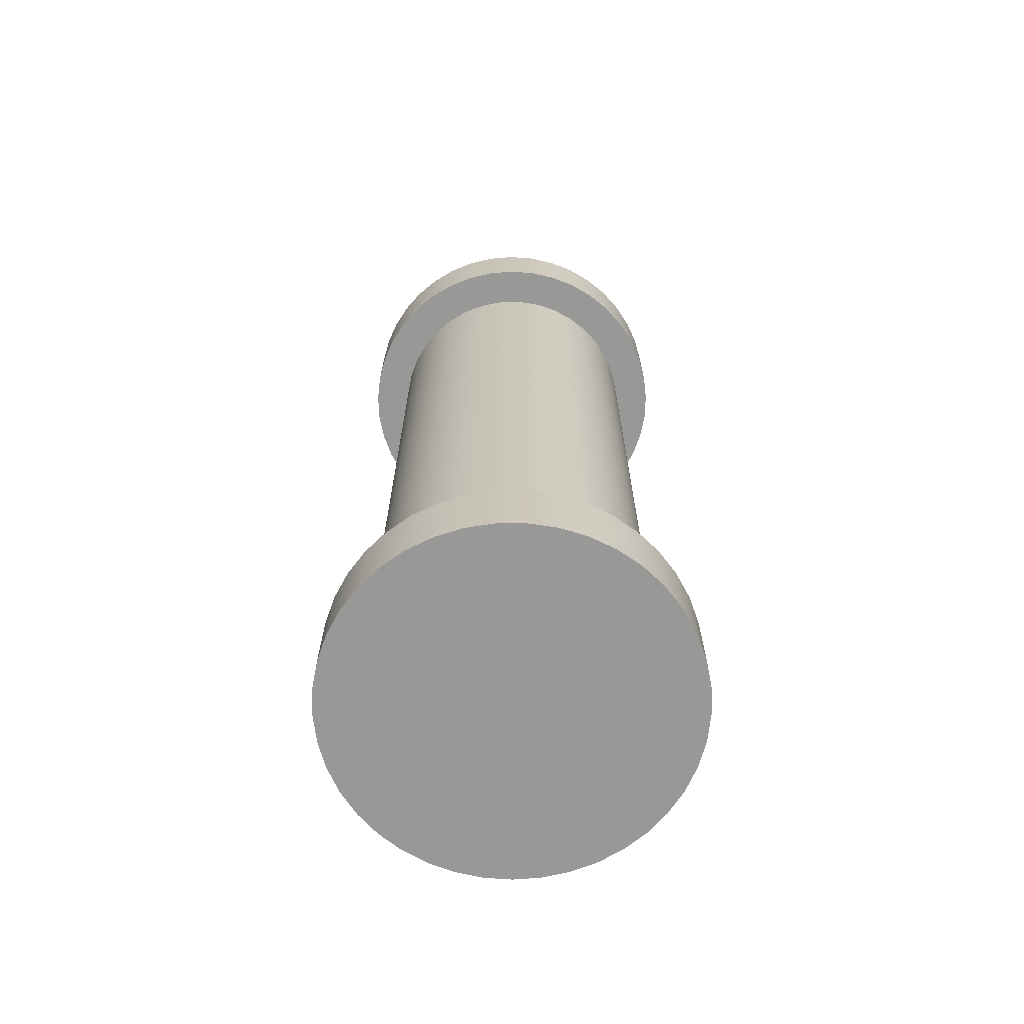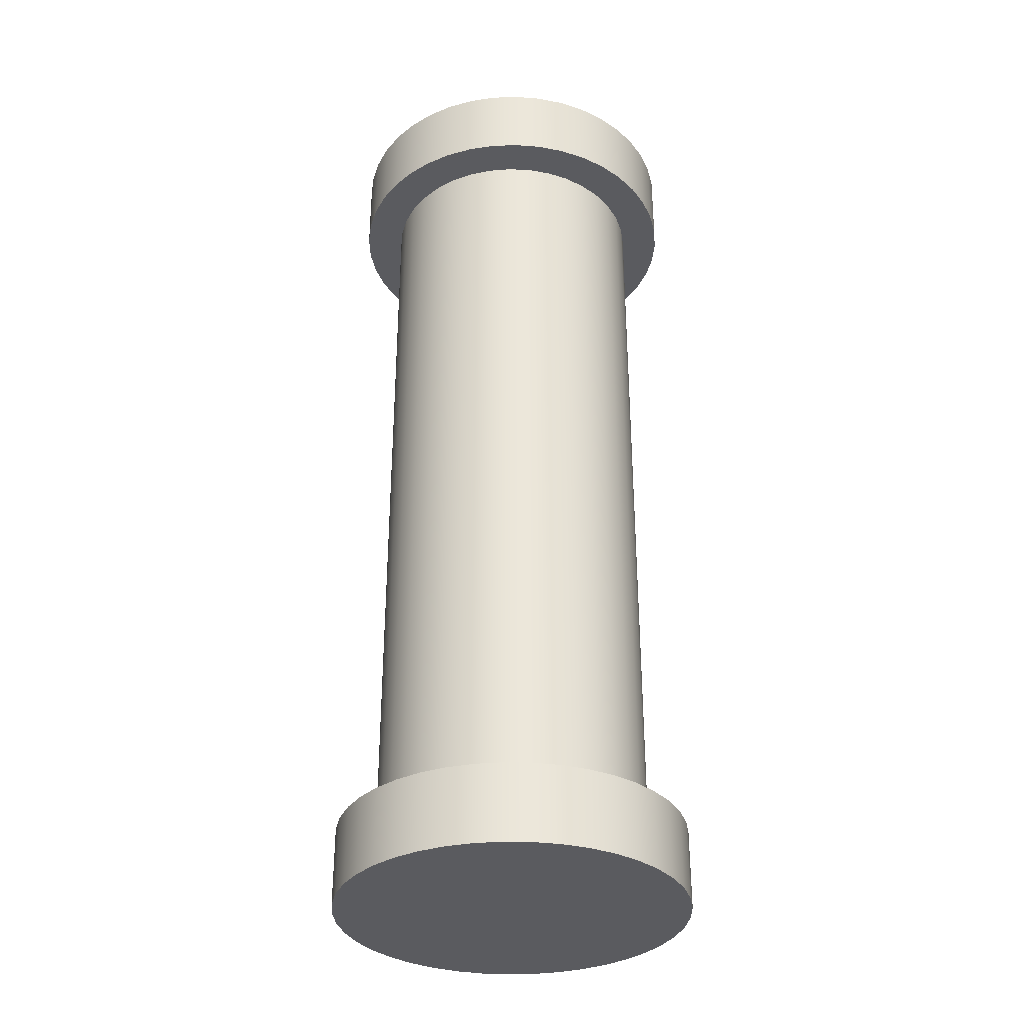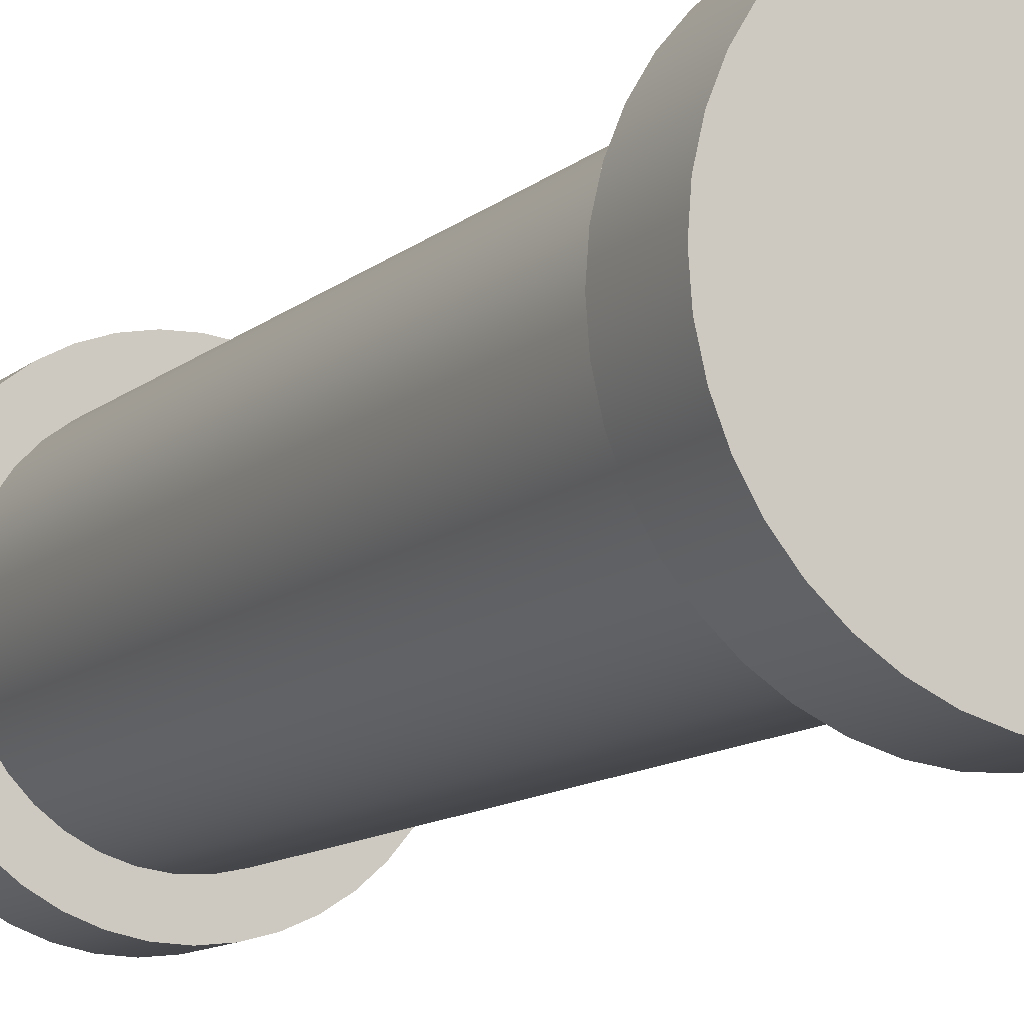
<metadata>
{"format":"obj","ext":"obj","renderer":"f3d","projection":"perspective","resolution":1024,"background":"white","views":[{"elev":-68.4,"azim":-6.4,"up":"+Y"},{"elev":-33.3,"azim":105.9,"up":"+Y"},{"elev":-11.5,"azim":-28.0,"up":"+Z"}]}
</metadata>
<code>
v 0.675 -0.1 0.5
v 0.6776 -0.1 0.5343
v 0.6855 -0.1 0.5679
v 0.6984 -0.1 0.5998
v 0.716 -0.1 0.6294
v 0.7379 -0.1 0.656
v 0.7636 -0.1 0.6789
v 0.7925 -0.1 0.6977
v 0.8239 -0.1 0.7118
v 0.8572 -0.1 0.7209
v 0.8914 -0.1 0.7248
v 0.9258 -0.1 0.7235
v 0.9596 -0.1 0.717
v 0.992 -0.1 0.7053
v 1.022 -0.1 0.6889
v 1.05 -0.1 0.668
v 1.074 -0.1 0.6432
v 1.093 -0.1 0.615
v 1.109 -0.1 0.5841
v 1.119 -0.1 0.5513
v 1.124 -0.1 0.5172
v 1.124 -0.1 0.4828
v 1.119 -0.1 0.4487
v 1.109 -0.1 0.4159
v 1.093 -0.1 0.385
v 1.074 -0.1 0.3568
v 1.05 -0.1 0.332
v 1.022 -0.1 0.3111
v 0.992 -0.1 0.2947
v 0.9596 -0.1 0.283
v 0.9258 -0.1 0.2765
v 0.8914 -0.1 0.2752
v 0.8572 -0.1 0.2791
v 0.8239 -0.1 0.2882
v 0.7925 -0.1 0.3023
v 0.7636 -0.1 0.3211
v 0.7379 -0.1 0.344
v 0.716 -0.1 0.3706
v 0.6984 -0.1 0.4002
v 0.6855 -0.1 0.4321
v 0.6776 -0.1 0.4657
v 0.675 0 0.5
v 0.6776 0 0.4657
v 0.6855 0 0.4321
v 0.6984 0 0.4002
v 0.716 0 0.3706
v 0.7379 0 0.344
v 0.7636 0 0.3211
v 0.7925 0 0.3023
v 0.8239 0 0.2882
v 0.8572 0 0.2791
v 0.8914 0 0.2752
v 0.9258 0 0.2765
v 0.9596 0 0.283
v 0.992 0 0.2947
v 1.022 0 0.3111
v 1.05 0 0.332
v 1.074 0 0.3568
v 1.093 0 0.385
v 1.109 0 0.4159
v 1.119 0 0.4487
v 1.124 0 0.4828
v 1.124 0 0.5172
v 1.119 0 0.5513
v 1.109 0 0.5841
v 1.093 0 0.615
v 1.074 0 0.6432
v 1.05 0 0.668
v 1.022 0 0.6889
v 0.992 0 0.7053
v 0.9596 0 0.717
v 0.9258 0 0.7235
v 0.8914 0 0.7248
v 0.8572 0 0.7209
v 0.8239 0 0.7118
v 0.7925 0 0.6977
v 0.7636 0 0.6789
v 0.7379 0 0.656
v 0.716 0 0.6294
v 0.6984 0 0.5998
v 0.6855 0 0.5679
v 0.6776 0 0.5343
v 0.675 0 0.5
v 0.675 -0.1 0.5
v 0.7255 1 0.5
v 0.728 1 0.4705
v 0.7355 1 0.4419
v 0.7477 1 0.4149
v 0.7642 1 0.3904
v 0.7847 1 0.369
v 0.8085 1 0.3514
v 0.8349 1 0.3381
v 0.8632 1 0.3294
v 0.8926 1 0.3257
v 0.9222 1 0.3269
v 0.9511 1 0.3331
v 0.9786 1 0.3442
v 1.004 1 0.3597
v 1.026 1 0.3793
v 1.045 1 0.4023
v 1.059 1 0.4281
v 1.069 1 0.456
v 1.074 1 0.4852
v 1.074 1 0.5148
v 1.069 1 0.544
v 1.059 1 0.5719
v 1.045 1 0.5977
v 1.026 1 0.6207
v 1.004 1 0.6403
v 0.9786 1 0.6558
v 0.9511 1 0.6669
v 0.9222 1 0.6731
v 0.8926 1 0.6743
v 0.8632 1 0.6706
v 0.8349 1 0.6619
v 0.8085 1 0.6486
v 0.7847 1 0.631
v 0.7642 1 0.6096
v 0.7477 1 0.5851
v 0.7355 1 0.5581
v 0.728 1 0.5295
v 0.7255 0 0.5
v 0.728 0 0.5295
v 0.7355 0 0.5581
v 0.7477 0 0.5851
v 0.7642 0 0.6096
v 0.7847 0 0.631
v 0.8085 0 0.6486
v 0.8349 0 0.6619
v 0.8632 0 0.6706
v 0.8926 0 0.6743
v 0.9222 0 0.6731
v 0.9511 0 0.6669
v 0.9786 0 0.6558
v 1.004 0 0.6403
v 1.026 0 0.6207
v 1.045 0 0.5977
v 1.059 0 0.5719
v 1.069 0 0.544
v 1.074 0 0.5148
v 1.074 0 0.4852
v 1.069 0 0.456
v 1.059 0 0.4281
v 1.045 0 0.4023
v 1.026 0 0.3793
v 1.004 0 0.3597
v 0.9786 0 0.3442
v 0.9511 0 0.3331
v 0.9222 0 0.3269
v 0.8926 0 0.3257
v 0.8632 0 0.3294
v 0.8349 0 0.3381
v 0.8085 0 0.3514
v 0.7847 0 0.369
v 0.7642 0 0.3904
v 0.7477 0 0.4149
v 0.7355 0 0.4419
v 0.728 0 0.4705
v 0.7255 0 0.5
v 0.7255 1 0.5
v 1.125 1 0.5
v 1.122 1 0.5343
v 1.115 1 0.5679
v 1.102 1 0.5998
v 1.084 1 0.6294
v 1.062 1 0.656
v 1.036 1 0.6789
v 1.007 1 0.6977
v 0.9761 1 0.7118
v 0.9428 1 0.7209
v 0.9086 1 0.7248
v 0.8742 1 0.7235
v 0.8404 1 0.717
v 0.808 1 0.7053
v 0.7777 1 0.6889
v 0.7503 1 0.668
v 0.7264 1 0.6432
v 0.7066 1 0.615
v 0.6913 1 0.5841
v 0.6809 1 0.5513
v 0.6757 1 0.5172
v 0.6757 1 0.4828
v 0.6809 1 0.4487
v 0.6913 1 0.4159
v 0.7066 1 0.385
v 0.7264 1 0.3568
v 0.7503 1 0.332
v 0.7777 1 0.3111
v 0.808 1 0.2947
v 0.8404 1 0.283
v 0.8742 1 0.2765
v 0.9086 1 0.2752
v 0.9428 1 0.2791
v 0.9761 1 0.2882
v 1.007 1 0.3023
v 1.036 1 0.3211
v 1.062 1 0.344
v 1.084 1 0.3706
v 1.102 1 0.4002
v 1.115 1 0.4321
v 1.122 1 0.4657
v 0.7255 1 0.5
v 0.728 1 0.5295
v 0.7355 1 0.5581
v 0.7477 1 0.5851
v 0.7642 1 0.6096
v 0.7847 1 0.631
v 0.8085 1 0.6486
v 0.8349 1 0.6619
v 0.8632 1 0.6706
v 0.8926 1 0.6743
v 0.9222 1 0.6731
v 0.9511 1 0.6669
v 0.9786 1 0.6558
v 1.004 1 0.6403
v 1.026 1 0.6207
v 1.045 1 0.5977
v 1.059 1 0.5719
v 1.069 1 0.544
v 1.074 1 0.5148
v 1.074 1 0.4852
v 1.069 1 0.456
v 1.059 1 0.4281
v 1.045 1 0.4023
v 1.026 1 0.3793
v 1.004 1 0.3597
v 0.9786 1 0.3442
v 0.9511 1 0.3331
v 0.9222 1 0.3269
v 0.8926 1 0.3257
v 0.8632 1 0.3294
v 0.8349 1 0.3381
v 0.8085 1 0.3514
v 0.7847 1 0.369
v 0.7642 1 0.3904
v 0.7477 1 0.4149
v 0.7355 1 0.4419
v 0.728 1 0.4705
v 0.675 -0.1 0.5
v 0.6776 -0.1 0.4657
v 0.6855 -0.1 0.4321
v 0.6984 -0.1 0.4002
v 0.716 -0.1 0.3706
v 0.7379 -0.1 0.344
v 0.7636 -0.1 0.3211
v 0.7925 -0.1 0.3023
v 0.8239 -0.1 0.2882
v 0.8572 -0.1 0.2791
v 0.8914 -0.1 0.2752
v 0.9258 -0.1 0.2765
v 0.9596 -0.1 0.283
v 0.992 -0.1 0.2947
v 1.022 -0.1 0.3111
v 1.05 -0.1 0.332
v 1.074 -0.1 0.3568
v 1.093 -0.1 0.385
v 1.109 -0.1 0.4159
v 1.119 -0.1 0.4487
v 1.124 -0.1 0.4828
v 1.124 -0.1 0.5172
v 1.119 -0.1 0.5513
v 1.109 -0.1 0.5841
v 1.093 -0.1 0.615
v 1.074 -0.1 0.6432
v 1.05 -0.1 0.668
v 1.022 -0.1 0.6889
v 0.992 -0.1 0.7053
v 0.9596 -0.1 0.717
v 0.9258 -0.1 0.7235
v 0.8914 -0.1 0.7248
v 0.8572 -0.1 0.7209
v 0.8239 -0.1 0.7118
v 0.7925 -0.1 0.6977
v 0.7636 -0.1 0.6789
v 0.7379 -0.1 0.656
v 0.716 -0.1 0.6294
v 0.6984 -0.1 0.5998
v 0.6855 -0.1 0.5679
v 0.6776 -0.1 0.5343
v 1.125 1.1 0.5
v 1.122 1.1 0.4657
v 1.115 1.1 0.4321
v 1.102 1.1 0.4002
v 1.084 1.1 0.3706
v 1.062 1.1 0.344
v 1.036 1.1 0.3211
v 1.007 1.1 0.3023
v 0.9761 1.1 0.2882
v 0.9428 1.1 0.2791
v 0.9086 1.1 0.2752
v 0.8742 1.1 0.2765
v 0.8404 1.1 0.283
v 0.808 1.1 0.2947
v 0.7777 1.1 0.3111
v 0.7503 1.1 0.332
v 0.7264 1.1 0.3568
v 0.7066 1.1 0.385
v 0.6913 1.1 0.4159
v 0.6809 1.1 0.4487
v 0.6757 1.1 0.4828
v 0.6757 1.1 0.5172
v 0.6809 1.1 0.5513
v 0.6913 1.1 0.5841
v 0.7066 1.1 0.615
v 0.7264 1.1 0.6432
v 0.7503 1.1 0.668
v 0.7777 1.1 0.6889
v 0.808 1.1 0.7053
v 0.8404 1.1 0.717
v 0.8742 1.1 0.7235
v 0.9086 1.1 0.7248
v 0.9428 1.1 0.7209
v 0.9761 1.1 0.7118
v 1.007 1.1 0.6977
v 1.036 1.1 0.6789
v 1.062 1.1 0.656
v 1.084 1.1 0.6294
v 1.102 1.1 0.5998
v 1.115 1.1 0.5679
v 1.122 1.1 0.5343
v 1.125 1.1 0.5
v 1.122 1.1 0.5343
v 1.115 1.1 0.5679
v 1.102 1.1 0.5998
v 1.084 1.1 0.6294
v 1.062 1.1 0.656
v 1.036 1.1 0.6789
v 1.007 1.1 0.6977
v 0.9761 1.1 0.7118
v 0.9428 1.1 0.7209
v 0.9086 1.1 0.7248
v 0.8742 1.1 0.7235
v 0.8404 1.1 0.717
v 0.808 1.1 0.7053
v 0.7777 1.1 0.6889
v 0.7503 1.1 0.668
v 0.7264 1.1 0.6432
v 0.7066 1.1 0.615
v 0.6913 1.1 0.5841
v 0.6809 1.1 0.5513
v 0.6757 1.1 0.5172
v 0.6757 1.1 0.4828
v 0.6809 1.1 0.4487
v 0.6913 1.1 0.4159
v 0.7066 1.1 0.385
v 0.7264 1.1 0.3568
v 0.7503 1.1 0.332
v 0.7777 1.1 0.3111
v 0.808 1.1 0.2947
v 0.8404 1.1 0.283
v 0.8742 1.1 0.2765
v 0.9086 1.1 0.2752
v 0.9428 1.1 0.2791
v 0.9761 1.1 0.2882
v 1.007 1.1 0.3023
v 1.036 1.1 0.3211
v 1.062 1.1 0.344
v 1.084 1.1 0.3706
v 1.102 1.1 0.4002
v 1.115 1.1 0.4321
v 1.122 1.1 0.4657
v 1.125 1 0.5
v 1.122 1 0.4657
v 1.115 1 0.4321
v 1.102 1 0.4002
v 1.084 1 0.3706
v 1.062 1 0.344
v 1.036 1 0.3211
v 1.007 1 0.3023
v 0.9761 1 0.2882
v 0.9428 1 0.2791
v 0.9086 1 0.2752
v 0.8742 1 0.2765
v 0.8404 1 0.283
v 0.808 1 0.2947
v 0.7777 1 0.3111
v 0.7503 1 0.332
v 0.7264 1 0.3568
v 0.7066 1 0.385
v 0.6913 1 0.4159
v 0.6809 1 0.4487
v 0.6757 1 0.4828
v 0.6757 1 0.5172
v 0.6809 1 0.5513
v 0.6913 1 0.5841
v 0.7066 1 0.615
v 0.7264 1 0.6432
v 0.7503 1 0.668
v 0.7777 1 0.6889
v 0.808 1 0.7053
v 0.8404 1 0.717
v 0.8742 1 0.7235
v 0.9086 1 0.7248
v 0.9428 1 0.7209
v 0.9761 1 0.7118
v 1.007 1 0.6977
v 1.036 1 0.6789
v 1.062 1 0.656
v 1.084 1 0.6294
v 1.102 1 0.5998
v 1.115 1 0.5679
v 1.122 1 0.5343
v 1.125 1 0.5
v 1.125 1.1 0.5
v 0.675 0 0.5
v 0.6776 0 0.5343
v 0.6855 0 0.5679
v 0.6984 0 0.5998
v 0.716 0 0.6294
v 0.7379 0 0.656
v 0.7636 0 0.6789
v 0.7925 0 0.6977
v 0.8239 0 0.7118
v 0.8572 0 0.7209
v 0.8914 0 0.7248
v 0.9258 0 0.7235
v 0.9596 0 0.717
v 0.992 0 0.7053
v 1.022 0 0.6889
v 1.05 0 0.668
v 1.074 0 0.6432
v 1.093 0 0.615
v 1.109 0 0.5841
v 1.119 0 0.5513
v 1.124 0 0.5172
v 1.124 0 0.4828
v 1.119 0 0.4487
v 1.109 0 0.4159
v 1.093 0 0.385
v 1.074 0 0.3568
v 1.05 0 0.332
v 1.022 0 0.3111
v 0.992 0 0.2947
v 0.9596 0 0.283
v 0.9258 0 0.2765
v 0.8914 0 0.2752
v 0.8572 0 0.2791
v 0.8239 0 0.2882
v 0.7925 0 0.3023
v 0.7636 0 0.3211
v 0.7379 0 0.344
v 0.716 0 0.3706
v 0.6984 0 0.4002
v 0.6855 0 0.4321
v 0.6776 0 0.4657
v 0.7255 0 0.5
v 0.728 0 0.4705
v 0.7355 0 0.4419
v 0.7477 0 0.4149
v 0.7642 0 0.3904
v 0.7847 0 0.369
v 0.8085 0 0.3514
v 0.8349 0 0.3381
v 0.8632 0 0.3294
v 0.8926 0 0.3257
v 0.9222 0 0.3269
v 0.9511 0 0.3331
v 0.9786 0 0.3442
v 1.004 0 0.3597
v 1.026 0 0.3793
v 1.045 0 0.4023
v 1.059 0 0.4281
v 1.069 0 0.456
v 1.074 0 0.4852
v 1.074 0 0.5148
v 1.069 0 0.544
v 1.059 0 0.5719
v 1.045 0 0.5977
v 1.026 0 0.6207
v 1.004 0 0.6403
v 0.9786 0 0.6558
v 0.9511 0 0.6669
v 0.9222 0 0.6731
v 0.8926 0 0.6743
v 0.8632 0 0.6706
v 0.8349 0 0.6619
v 0.8085 0 0.6486
v 0.7847 0 0.631
v 0.7642 0 0.6096
v 0.7477 0 0.5851
v 0.7355 0 0.5581
v 0.728 0 0.5295
f 2 82 1
f 1 82 83
f 84 42 41
f 41 42 43
f 41 43 40
f 40 43 44
f 40 44 39
f 39 44 45
f 39 45 38
f 38 45 46
f 38 46 37
f 37 46 47
f 37 47 36
f 36 47 48
f 36 48 35
f 35 48 49
f 35 49 34
f 34 49 50
f 34 50 33
f 33 50 51
f 33 51 32
f 32 51 52
f 32 52 31
f 31 52 53
f 31 53 30
f 30 53 54
f 30 54 29
f 29 54 55
f 29 55 28
f 28 55 56
f 28 56 27
f 27 56 57
f 27 57 26
f 26 57 58
f 26 58 25
f 25 58 59
f 25 59 24
f 24 59 60
f 24 60 23
f 23 60 61
f 23 61 22
f 22 61 62
f 22 62 21
f 21 62 63
f 21 63 20
f 20 63 64
f 20 64 19
f 19 64 65
f 19 65 18
f 18 65 66
f 18 66 17
f 17 66 67
f 17 67 16
f 16 67 68
f 16 68 15
f 15 68 69
f 15 69 14
f 14 69 70
f 14 70 13
f 13 70 71
f 13 71 12
f 12 71 72
f 12 72 11
f 11 72 73
f 11 73 10
f 10 73 74
f 10 74 9
f 9 74 75
f 9 75 8
f 8 75 76
f 8 76 7
f 7 76 77
f 7 77 6
f 6 77 78
f 6 78 5
f 5 78 79
f 5 79 4
f 4 79 80
f 4 80 3
f 3 80 81
f 3 81 2
f 2 81 82
f 86 158 85
f 85 158 159
f 160 122 121
f 121 122 123
f 121 123 124
f 86 87 158
f 158 87 157
f 157 87 88
f 157 88 156
f 156 88 89
f 156 89 155
f 155 89 90
f 155 90 154
f 154 90 91
f 154 91 153
f 153 91 92
f 153 92 152
f 152 92 93
f 152 93 151
f 151 93 94
f 151 94 150
f 150 94 95
f 150 95 149
f 149 95 96
f 149 96 148
f 148 96 97
f 148 97 147
f 147 97 98
f 147 98 146
f 146 98 99
f 146 99 145
f 145 99 100
f 145 100 144
f 144 100 101
f 144 101 143
f 143 101 102
f 143 102 142
f 142 102 103
f 142 103 141
f 141 103 104
f 141 104 140
f 140 104 105
f 140 105 139
f 139 105 106
f 139 106 138
f 138 106 107
f 138 107 137
f 137 107 108
f 137 108 136
f 136 108 109
f 136 109 135
f 135 109 110
f 135 110 134
f 134 110 111
f 134 111 133
f 133 111 112
f 133 112 132
f 132 112 113
f 132 113 131
f 131 113 114
f 131 114 130
f 130 114 115
f 130 115 129
f 129 115 116
f 129 116 128
f 128 116 117
f 128 117 127
f 127 117 118
f 127 118 126
f 126 118 119
f 126 119 125
f 125 119 120
f 125 120 124
f 124 120 121
f 162 220 161
f 161 220 221
f 161 221 201
f 201 221 222
f 201 222 200
f 200 222 223
f 200 223 199
f 199 223 224
f 199 224 198
f 198 224 225
f 198 225 197
f 197 225 196
f 196 225 226
f 196 226 195
f 195 226 227
f 195 227 194
f 194 227 228
f 194 228 193
f 193 228 229
f 193 229 192
f 192 229 230
f 192 230 191
f 191 230 231
f 191 231 190
f 190 231 232
f 190 232 189
f 189 232 233
f 189 233 188
f 188 233 234
f 188 234 187
f 187 234 186
f 186 234 235
f 186 235 185
f 185 235 236
f 185 236 184
f 184 236 237
f 184 237 183
f 183 237 238
f 183 238 182
f 182 238 202
f 182 202 181
f 181 202 203
f 181 203 180
f 180 203 204
f 180 204 179
f 179 204 205
f 179 205 178
f 178 205 206
f 178 206 177
f 177 206 207
f 177 207 176
f 176 207 175
f 175 207 208
f 175 208 174
f 174 208 209
f 174 209 173
f 173 209 210
f 173 210 172
f 172 210 211
f 172 211 171
f 171 211 212
f 171 212 170
f 170 212 213
f 170 213 169
f 169 213 214
f 169 214 168
f 168 214 215
f 168 215 167
f 167 215 216
f 167 216 166
f 166 216 165
f 165 216 217
f 165 217 164
f 164 217 218
f 164 218 163
f 163 218 219
f 163 219 162
f 162 219 220
f 240 259 239
f 239 259 260
f 239 260 279
f 279 260 261
f 279 261 278
f 278 261 262
f 278 262 277
f 277 262 263
f 277 263 276
f 276 263 264
f 276 264 275
f 275 264 265
f 275 265 274
f 274 265 266
f 274 266 273
f 273 266 267
f 273 267 272
f 272 267 268
f 272 268 271
f 271 268 269
f 271 269 270
f 259 240 258
f 258 240 241
f 258 241 257
f 257 241 242
f 257 242 256
f 256 242 243
f 256 243 255
f 255 243 244
f 255 244 254
f 254 244 245
f 254 245 253
f 253 245 246
f 253 246 252
f 252 246 247
f 252 247 251
f 251 247 248
f 251 248 250
f 250 248 249
f 281 300 280
f 280 300 301
f 280 301 320
f 320 301 302
f 320 302 319
f 319 302 303
f 319 303 318
f 318 303 304
f 318 304 317
f 317 304 305
f 317 305 316
f 316 305 306
f 316 306 315
f 315 306 307
f 315 307 314
f 314 307 308
f 314 308 313
f 313 308 309
f 313 309 312
f 312 309 310
f 312 310 311
f 300 281 299
f 299 281 282
f 299 282 298
f 298 282 283
f 298 283 297
f 297 283 284
f 297 284 296
f 296 284 285
f 296 285 295
f 295 285 286
f 295 286 294
f 294 286 287
f 294 287 293
f 293 287 288
f 293 288 292
f 292 288 289
f 292 289 291
f 291 289 290
f 322 402 321
f 321 402 403
f 404 362 361
f 361 362 363
f 361 363 360
f 360 363 364
f 360 364 359
f 359 364 365
f 359 365 358
f 358 365 366
f 358 366 357
f 357 366 367
f 357 367 356
f 356 367 368
f 356 368 355
f 355 368 369
f 355 369 354
f 354 369 370
f 354 370 353
f 353 370 371
f 353 371 352
f 352 371 372
f 352 372 351
f 351 372 373
f 351 373 350
f 350 373 374
f 350 374 349
f 349 374 375
f 349 375 348
f 348 375 376
f 348 376 347
f 347 376 377
f 347 377 346
f 346 377 378
f 346 378 345
f 345 378 379
f 345 379 344
f 344 379 380
f 344 380 343
f 343 380 381
f 343 381 342
f 342 381 382
f 342 382 341
f 341 382 383
f 341 383 340
f 340 383 384
f 340 384 339
f 339 384 385
f 339 385 338
f 338 385 386
f 338 386 337
f 337 386 387
f 337 387 336
f 336 387 388
f 336 388 335
f 335 388 389
f 335 389 334
f 334 389 390
f 334 390 333
f 333 390 391
f 333 391 332
f 332 391 392
f 332 392 331
f 331 392 393
f 331 393 330
f 330 393 394
f 330 394 329
f 329 394 395
f 329 395 328
f 328 395 396
f 328 396 327
f 327 396 397
f 327 397 326
f 326 397 398
f 326 398 325
f 325 398 399
f 325 399 324
f 324 399 400
f 324 400 323
f 323 400 401
f 323 401 322
f 322 401 402
f 445 405 446
f 446 405 406
f 446 406 482
f 482 406 407
f 482 407 481
f 481 407 408
f 481 408 480
f 480 408 409
f 480 409 479
f 479 409 410
f 479 410 478
f 478 410 411
f 478 411 477
f 477 411 412
f 477 412 476
f 476 412 413
f 476 413 475
f 475 413 414
f 475 414 474
f 474 414 415
f 474 415 416
f 474 416 473
f 473 416 417
f 473 417 472
f 472 417 418
f 472 418 471
f 471 418 419
f 471 419 470
f 470 419 420
f 470 420 469
f 469 420 421
f 469 421 468
f 468 421 422
f 468 422 467
f 467 422 423
f 467 423 466
f 466 423 424
f 466 424 465
f 465 424 425
f 465 425 426
f 465 426 464
f 464 426 427
f 464 427 463
f 463 427 428
f 463 428 462
f 462 428 429
f 462 429 461
f 461 429 430
f 461 430 460
f 460 430 431
f 460 431 459
f 459 431 432
f 459 432 458
f 458 432 433
f 458 433 457
f 457 433 434
f 457 434 456
f 456 434 435
f 456 435 455
f 455 435 436
f 455 436 437
f 455 437 454
f 454 437 438
f 454 438 453
f 453 438 439
f 453 439 452
f 452 439 440
f 452 440 451
f 451 440 441
f 451 441 450
f 450 441 442
f 450 442 449
f 449 442 443
f 449 443 448
f 448 443 444
f 448 444 447
f 447 444 445
f 447 445 446

</code>
